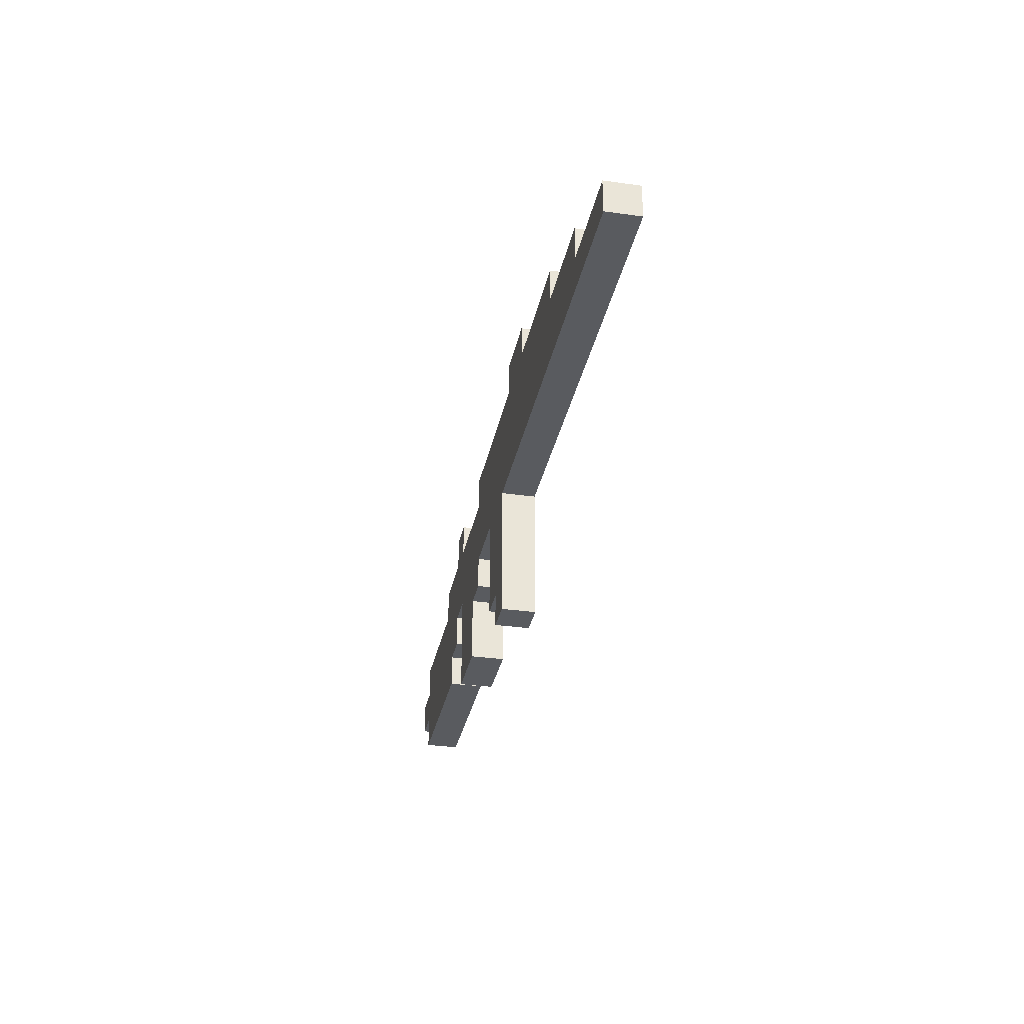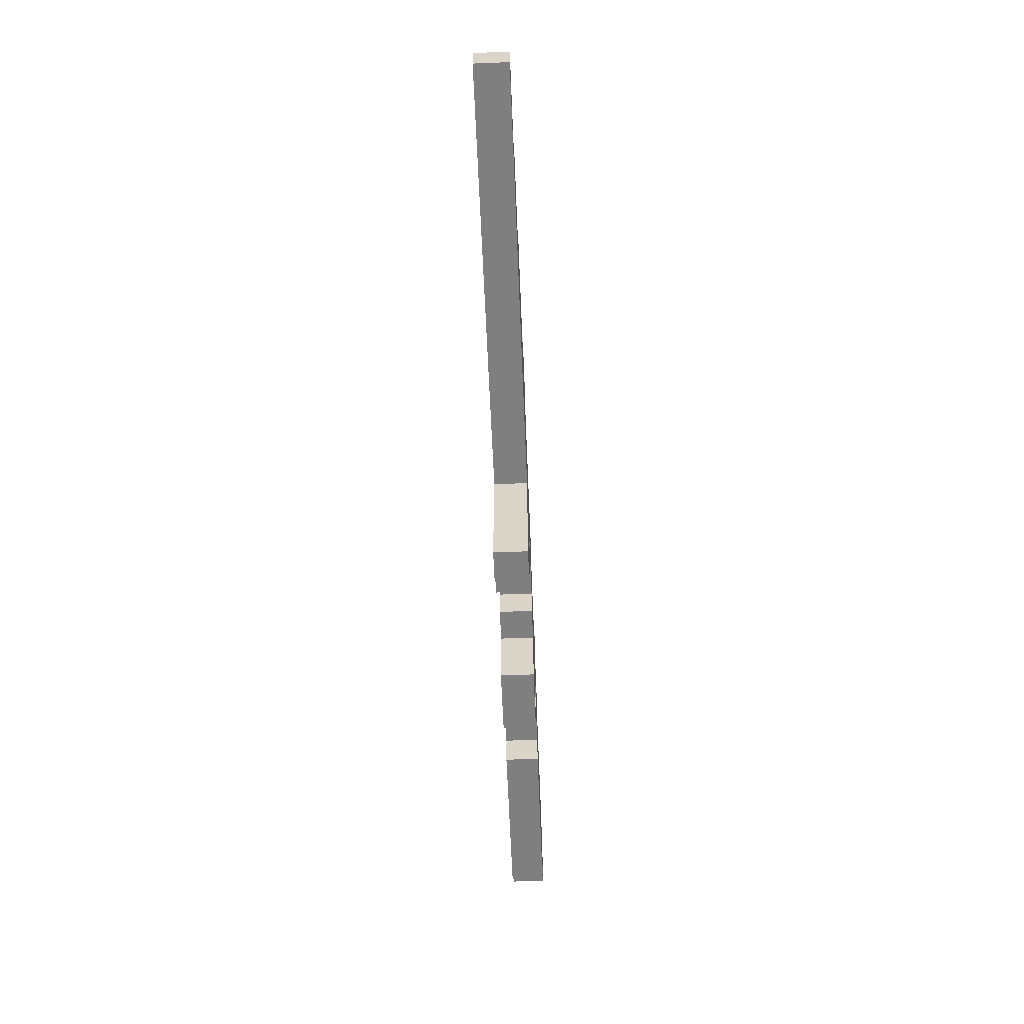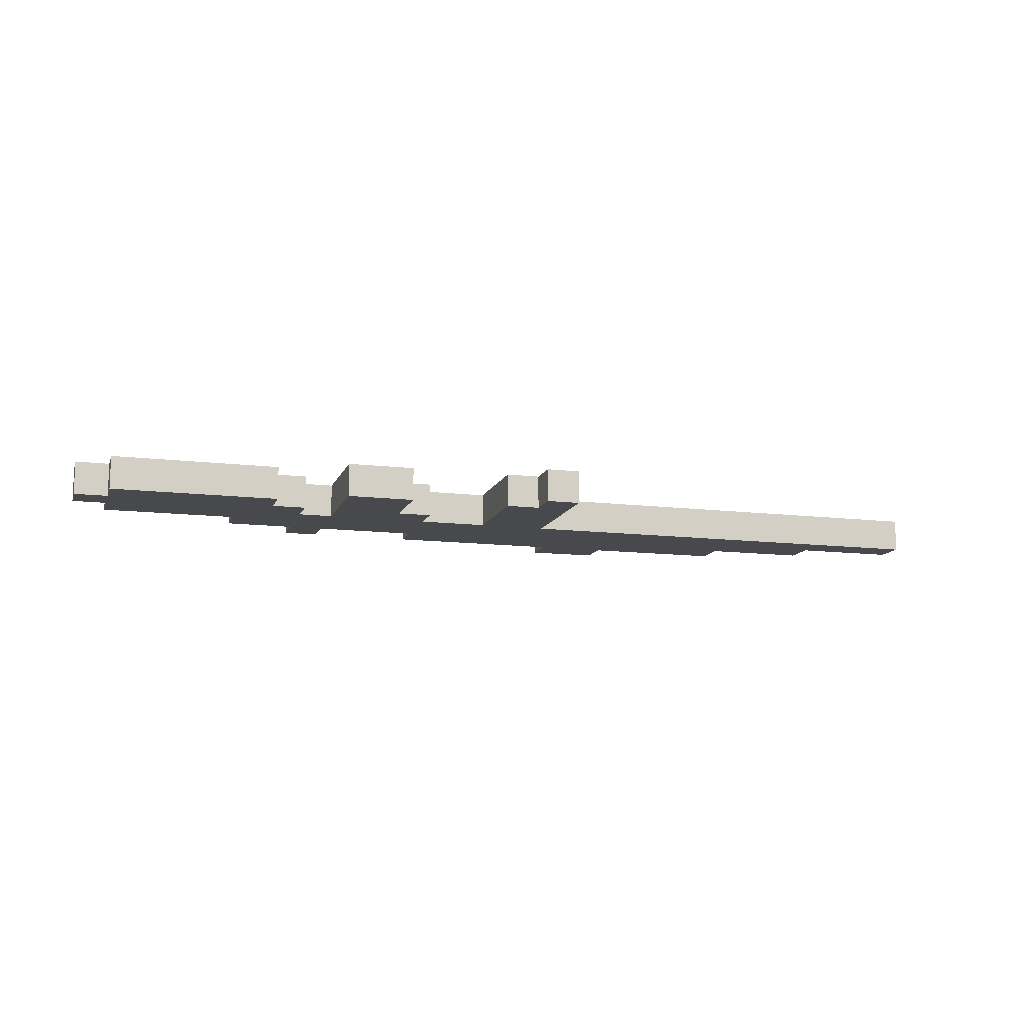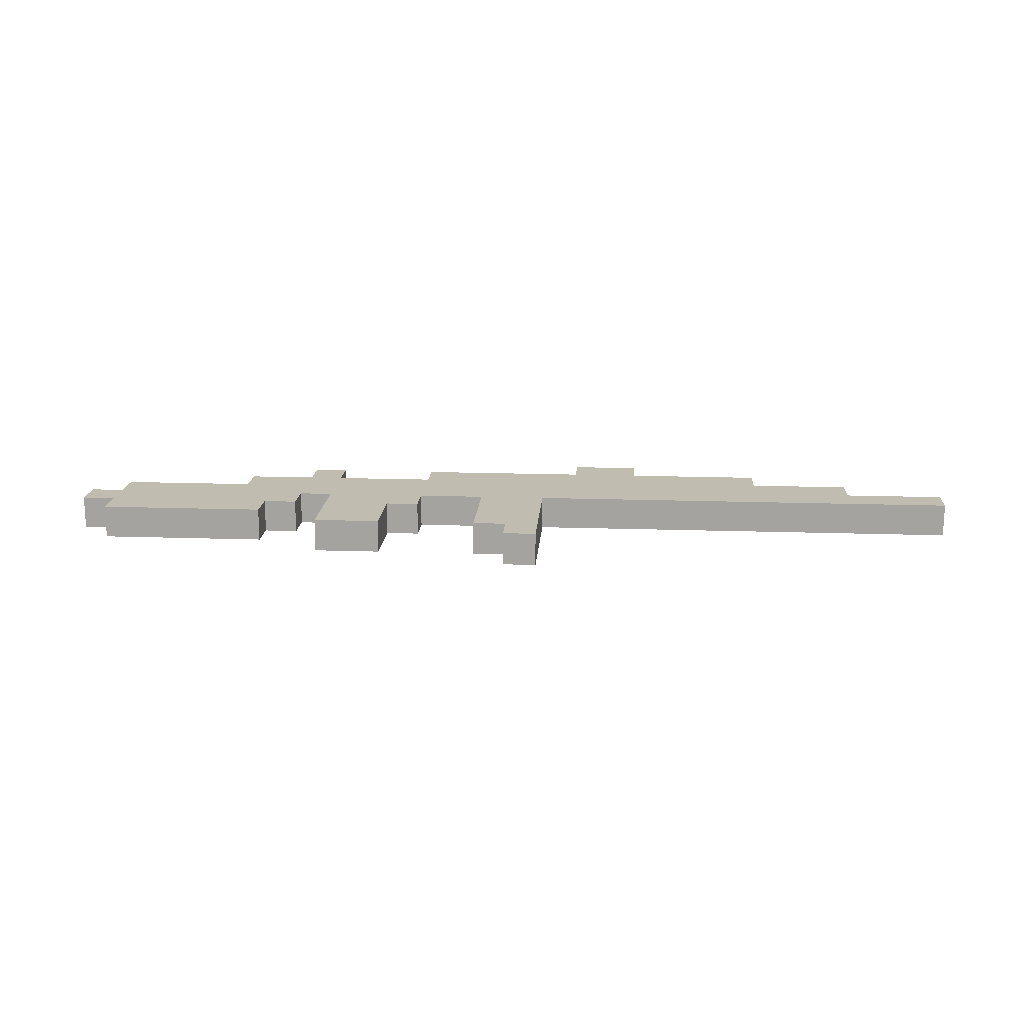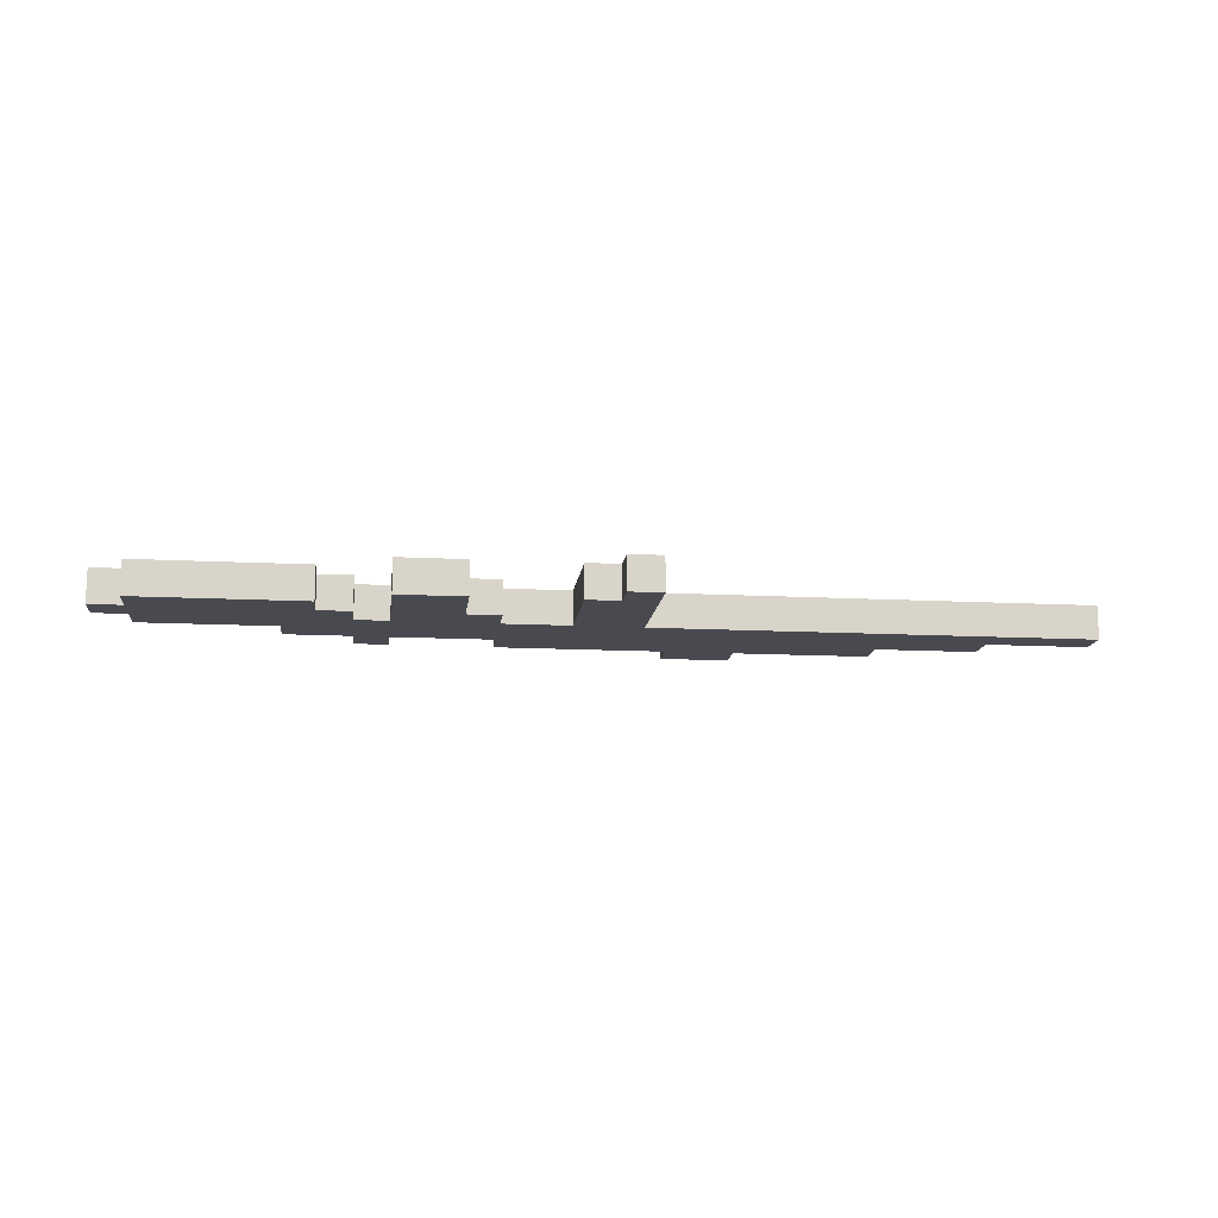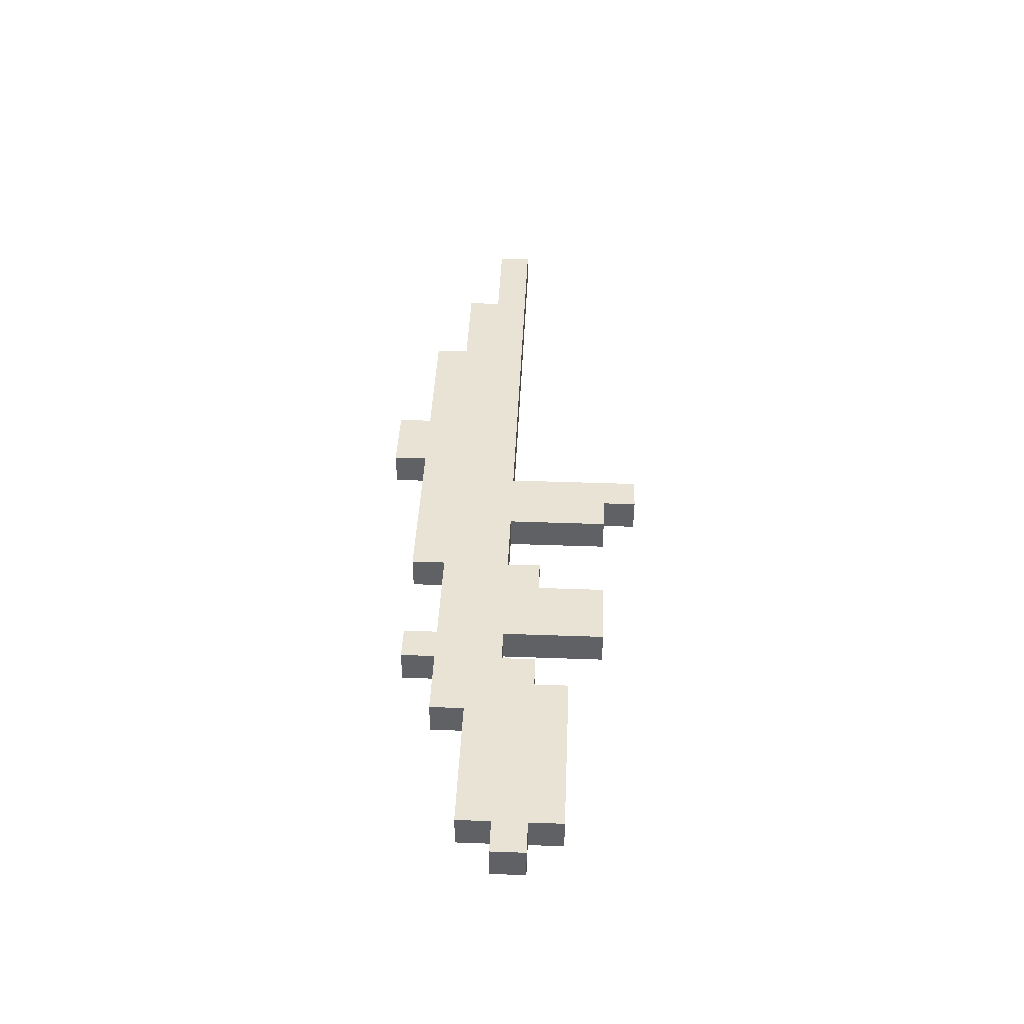
<metadata>
{"format":"obj","ext":"obj","renderer":"f3d","projection":"perspective","resolution":1024,"background":"white","views":[{"elev":-32.0,"azim":78.8,"up":"+Y"},{"elev":-59.9,"azim":92.3,"up":"+Y"},{"elev":-12.4,"azim":-16.0,"up":"+Z"},{"elev":16.4,"azim":4.0,"up":"+Z"},{"elev":-13.6,"azim":-6.7,"up":"+Z"},{"elev":42.3,"azim":-87.5,"up":"+Z"}]}
</metadata>
<code>
o
v -1.3 0.3 0
v -1.3 0.3 -0.1
v -1.3 0.4 0
v -1.3 0.4 -0.1
v -1.2 0.2 0
v -1.2 0.2 -0.1
v -1.2 0.3 0
v -1.2 0.3 -0.1
v -1.2 0.4 0
v -1.2 0.4 -0.1
v -1.2 0.5 0
v -1.2 0.5 -0.1
v -0.8 0.5 0
v -0.8 0.5 -0.1
v -0.8 0.6 0
v -0.8 0.6 -0.1
v -0.6 0.6 0
v -0.6 0.6 -0.1
v -0.6 0.7 0
v -0.6 0.7 -0.1
v -0.5 0.1 0
v -0.5 0.1 -0.1
v -0.5 0.4 0
v -0.5 0.4 -0.1
v -0.2 0.6 0
v -0.2 0.6 -0.1
v -0.2 0.7 0
v -0.2 0.7 -0.1
v -1.192e-07 0.1 0
v -1.192e-07 0.1 -0.1
v -1.192e-07 0.4 0
v -1.192e-07 0.4 -0.1
v 0.1 0 0
v 0.1 0 -0.1
v 0.1 0.1 0
v 0.1 0.1 -0.1
v 0.3 0.7 0
v 0.3 0.7 -0.1
v 0.3 0.8 0
v 0.3 0.8 -0.1
v -0.7 0.2 0
v -0.7 0.2 -0.1
v -0.7 0.3 0
v -0.7 0.3 -0.1
v -0.6 0.3 0
v -0.6 0.3 -0.1
v -0.6 0.4 0
v -0.6 0.4 -0.1
v -0.5 0.6 0
v -0.5 0.6 -0.1
v -0.5 0.7 0
v -0.5 0.7 -0.1
v -0.3 0.1 0
v -0.3 0.1 -0.1
v -0.3 0.3 0
v -0.3 0.3 -0.1
v -0.2 0.3 0
v -0.2 0.3 -0.1
v -0.2 0.4 0
v -0.2 0.4 -0.1
v 0.2 0 0
v 0.2 0 -0.1
v 0.2 0.4 0
v 0.2 0.4 -0.1
v 0.5 0.7 0
v 0.5 0.7 -0.1
v 0.5 0.8 0
v 0.5 0.8 -0.1
v 0.9 0.6 0
v 0.9 0.6 -0.1
v 0.9 0.7 0
v 0.9 0.7 -0.1
v 1.2 0.5 0
v 1.2 0.5 -0.1
v 1.2 0.6 0
v 1.2 0.6 -0.1
v 1.5 0.4 0
v 1.5 0.4 -0.1
v 1.5 0.5 0
v 1.5 0.5 -0.1
v -1.3 0.3 0
v -1.3 0.4 0
v -1.2 0.2 0
v -1.2 0.3 0
v -1.2 0.4 0
v -1.2 0.5 0
v -0.8 0.5 0
v -0.8 0.6 0
v -0.7 0.2 0
v -0.7 0.3 0
v -0.6 0.3 0
v -0.6 0.4 0
v -0.6 0.6 0
v -0.6 0.7 0
v -0.5 0.1 0
v -0.5 0.4 0
v -0.5 0.6 0
v -0.5 0.7 0
v -0.3 0.1 0
v -0.3 0.3 0
v -0.3 0.6 0
v -0.2 0.3 0
v -0.2 0.4 0
v -0.2 0.6 0
v -0.2 0.7 0
v -1.192e-07 0.1 0
v -1.192e-07 0.4 0
v 0.1 0 0
v 0.1 0.1 0
v 0.2 0 0
v 0.2 0.4 0
v 0.3 0.4 0
v 0.3 0.5 0
v 0.3 0.7 0
v 0.3 0.8 0
v 0.5 0.5 0
v 0.5 0.7 0
v 0.5 0.8 0
v 0.9 0.4 0
v 0.9 0.6 0
v 0.9 0.7 0
v 1.2 0.5 0
v 1.2 0.6 0
v 1.5 0.4 0
v 1.5 0.5 0
v -1.3 0.3 -0.1
v -1.3 0.4 -0.1
v -1.2 0.2 -0.1
v -1.2 0.3 -0.1
v -1.2 0.4 -0.1
v -1.2 0.5 -0.1
v -0.8 0.5 -0.1
v -0.8 0.6 -0.1
v -0.7 0.2 -0.1
v -0.7 0.3 -0.1
v -0.6 0.3 -0.1
v -0.6 0.4 -0.1
v -0.6 0.6 -0.1
v -0.6 0.7 -0.1
v -0.5 0.1 -0.1
v -0.5 0.4 -0.1
v -0.5 0.6 -0.1
v -0.5 0.7 -0.1
v -0.3 0.1 -0.1
v -0.3 0.3 -0.1
v -0.3 0.6 -0.1
v -0.2 0.3 -0.1
v -0.2 0.4 -0.1
v -0.2 0.6 -0.1
v -0.2 0.7 -0.1
v -1.192e-07 0.1 -0.1
v -1.192e-07 0.4 -0.1
v 0.1 0 -0.1
v 0.1 0.1 -0.1
v 0.2 0 -0.1
v 0.2 0.4 -0.1
v 0.3 0.4 -0.1
v 0.3 0.5 -0.1
v 0.3 0.7 -0.1
v 0.3 0.8 -0.1
v 0.5 0.5 -0.1
v 0.5 0.7 -0.1
v 0.5 0.8 -0.1
v 0.9 0.4 -0.1
v 0.9 0.6 -0.1
v 0.9 0.7 -0.1
v 1.2 0.5 -0.1
v 1.2 0.6 -0.1
v 1.5 0.4 -0.1
v 1.5 0.5 -0.1
v 0.1 0 0
v 0.2 0 0
v 0.1 0 -0.1
v 0.2 0 -0.1
v -0.5 0.1 0
v -0.3 0.1 0
v -1.192e-07 0.1 0
v 0.1 0.1 0
v -0.5 0.1 -0.1
v -0.3 0.1 -0.1
v -1.192e-07 0.1 -0.1
v 0.1 0.1 -0.1
v -1.2 0.2 0
v -0.7 0.2 0
v -1.2 0.2 -0.1
v -0.7 0.2 -0.1
v -1.3 0.3 0
v -1.2 0.3 0
v -0.7 0.3 0
v -0.6 0.3 0
v -0.3 0.3 0
v -0.2 0.3 0
v -1.3 0.3 -0.1
v -1.2 0.3 -0.1
v -0.7 0.3 -0.1
v -0.6 0.3 -0.1
v -0.3 0.3 -0.1
v -0.2 0.3 -0.1
v -0.6 0.4 0
v -0.5 0.4 0
v -0.2 0.4 0
v -1.192e-07 0.4 0
v 0.2 0.4 0
v 0.3 0.4 0
v 0.9 0.4 0
v 1.5 0.4 0
v -0.6 0.4 -0.1
v -0.5 0.4 -0.1
v -0.2 0.4 -0.1
v -1.192e-07 0.4 -0.1
v 0.2 0.4 -0.1
v 0.3 0.4 -0.1
v 0.9 0.4 -0.1
v 1.5 0.4 -0.1
v -1.3 0.4 0
v -1.2 0.4 0
v -1.3 0.4 -0.1
v -1.2 0.4 -0.1
v -1.2 0.5 0
v -0.8 0.5 0
v 1.2 0.5 0
v 1.5 0.5 0
v -1.2 0.5 -0.1
v -0.8 0.5 -0.1
v 1.2 0.5 -0.1
v 1.5 0.5 -0.1
v -0.8 0.6 0
v -0.6 0.6 0
v -0.5 0.6 0
v -0.3 0.6 0
v -0.2 0.6 0
v 0.9 0.6 0
v 1.2 0.6 0
v -0.8 0.6 -0.1
v -0.6 0.6 -0.1
v -0.5 0.6 -0.1
v -0.3 0.6 -0.1
v -0.2 0.6 -0.1
v 0.9 0.6 -0.1
v 1.2 0.6 -0.1
v -0.6 0.7 0
v -0.5 0.7 0
v -0.2 0.7 0
v 0.3 0.7 0
v 0.5 0.7 0
v 0.9 0.7 0
v -0.6 0.7 -0.1
v -0.5 0.7 -0.1
v -0.2 0.7 -0.1
v 0.3 0.7 -0.1
v 0.5 0.7 -0.1
v 0.9 0.7 -0.1
v 0.3 0.8 0
v 0.5 0.8 0
v 0.3 0.8 -0.1
v 0.5 0.8 -0.1
f 3 2 1
f 4 2 3
f 7 6 5
f 8 6 7
f 11 10 9
f 12 10 11
f 15 14 13
f 16 14 15
f 19 18 17
f 20 18 19
f 23 22 21
f 24 22 23
f 27 26 25
f 28 26 27
f 31 30 29
f 32 30 31
f 35 34 33
f 36 34 35
f 39 38 37
f 40 38 39
f 41 42 43
f 43 42 44
f 45 46 47
f 47 46 48
f 49 50 51
f 51 50 52
f 53 54 55
f 55 54 56
f 57 58 59
f 59 58 60
f 61 62 63
f 63 62 64
f 65 66 67
f 67 66 68
f 69 70 71
f 71 70 72
f 73 74 75
f 75 74 76
f 77 78 79
f 79 78 80
f 84 82 81
f 85 82 84
f 87 84 83
f 87 86 85
f 87 85 84
f 89 87 83
f 89 88 87
f 90 88 89
f 91 88 90
f 92 88 91
f 93 88 92
f 96 94 93
f 96 93 92
f 97 94 96
f 98 94 97
f 99 96 95
f 99 97 96
f 100 97 99
f 101 97 100
f 102 101 100
f 103 101 102
f 104 101 103
f 107 104 103
f 107 105 104
f 109 107 106
f 110 109 108
f 111 105 107
f 111 109 110
f 111 107 109
f 112 105 111
f 113 105 112
f 114 105 113
f 116 114 113
f 116 115 114
f 116 113 112
f 117 115 116
f 118 115 117
f 119 116 112
f 119 117 116
f 120 117 119
f 121 117 120
f 122 120 119
f 123 120 122
f 124 122 119
f 125 122 124
f 126 127 129
f 129 127 130
f 128 129 132
f 130 131 132
f 129 130 132
f 128 132 134
f 132 133 134
f 134 133 135
f 135 133 136
f 136 133 137
f 137 133 138
f 138 139 141
f 137 138 141
f 141 139 142
f 142 139 143
f 140 141 144
f 141 142 144
f 144 142 145
f 145 142 146
f 145 146 147
f 147 146 148
f 148 146 149
f 148 149 152
f 149 150 152
f 151 152 154
f 153 154 155
f 152 150 156
f 155 154 156
f 154 152 156
f 156 150 157
f 157 150 158
f 158 150 159
f 158 159 161
f 159 160 161
f 157 158 161
f 161 160 162
f 162 160 163
f 157 161 164
f 161 162 164
f 164 162 165
f 165 162 166
f 164 165 167
f 167 165 168
f 164 167 169
f 169 167 170
f 173 172 171
f 174 172 173
f 179 176 175
f 180 176 179
f 181 178 177
f 182 178 181
f 185 184 183
f 186 184 185
f 193 188 187
f 194 188 193
f 195 190 189
f 196 190 195
f 197 192 191
f 198 192 197
f 207 200 199
f 208 200 207
f 209 202 201
f 210 202 209
f 211 204 203
f 212 205 204
f 212 204 211
f 213 206 205
f 213 205 212
f 214 206 213
f 215 216 217
f 217 216 218
f 219 220 223
f 223 220 224
f 221 222 225
f 225 222 226
f 227 228 234
f 234 228 235
f 229 230 236
f 230 231 237
f 236 230 237
f 237 231 238
f 232 233 239
f 239 233 240
f 241 242 247
f 247 242 248
f 243 244 249
f 249 244 250
f 245 246 251
f 251 246 252
f 253 254 255
f 255 254 256

</code>
